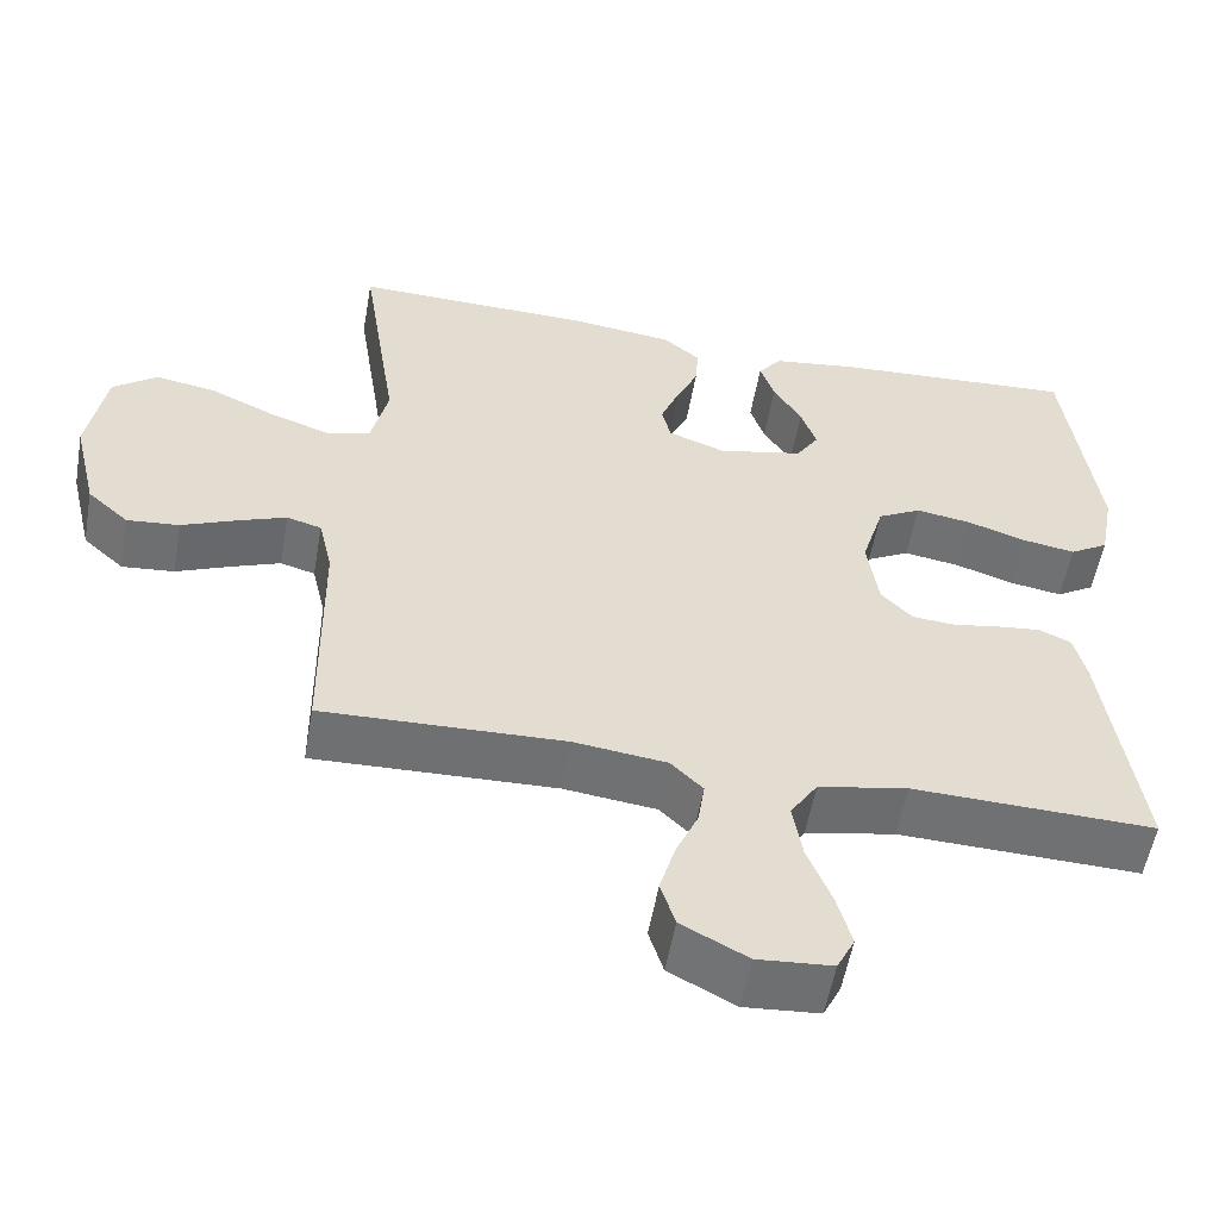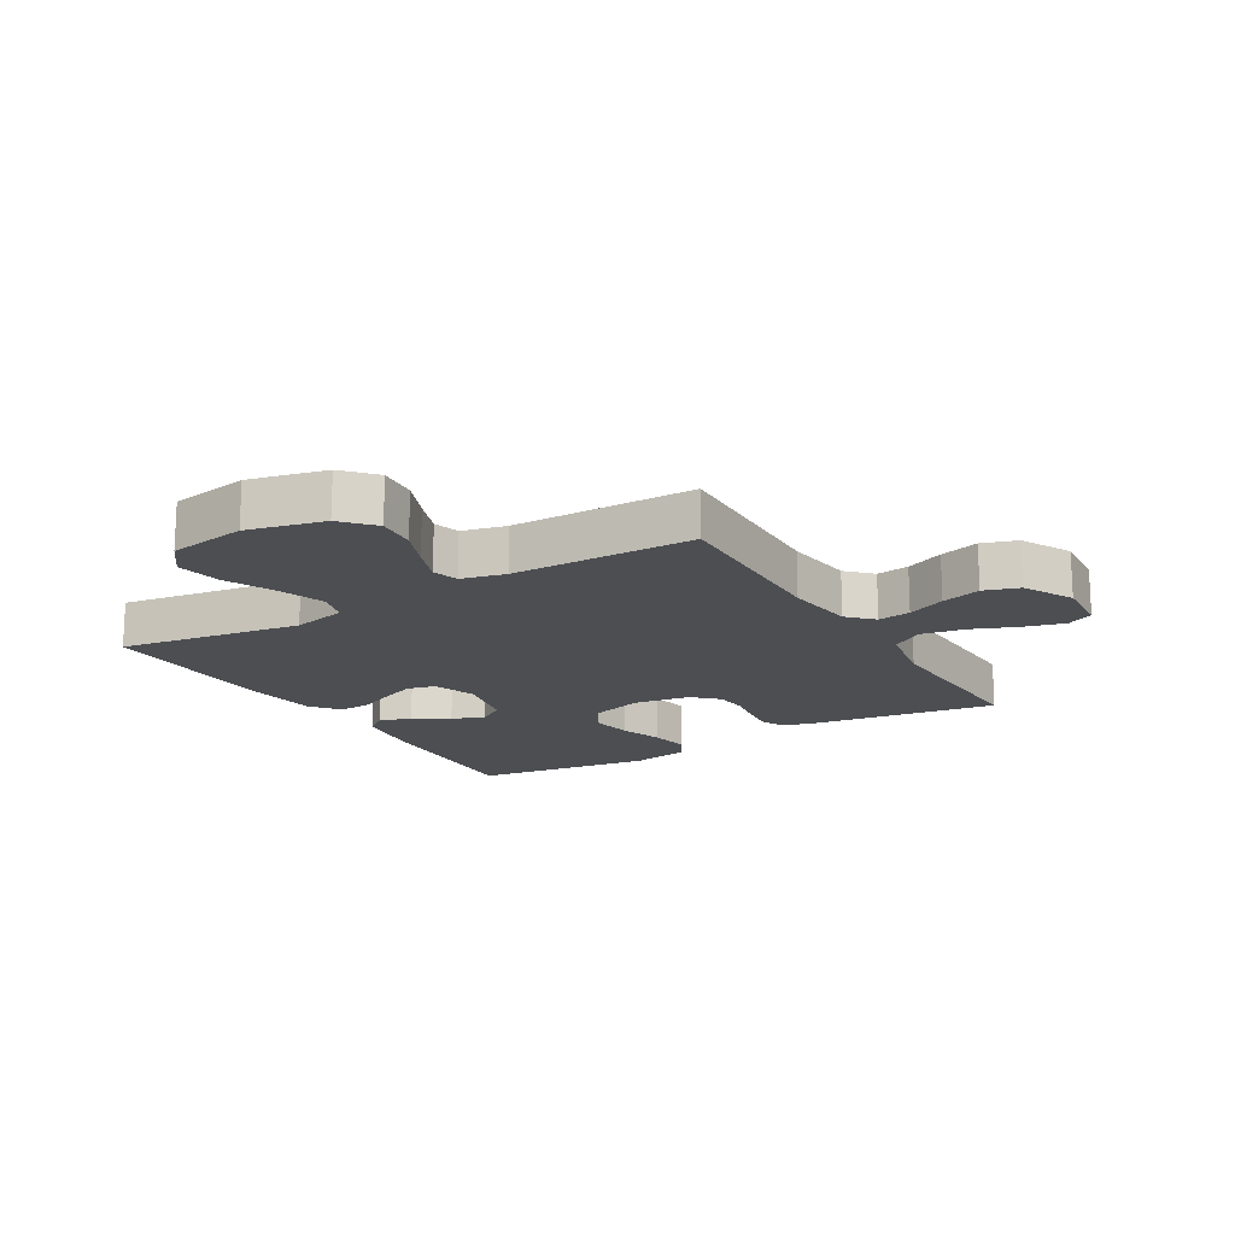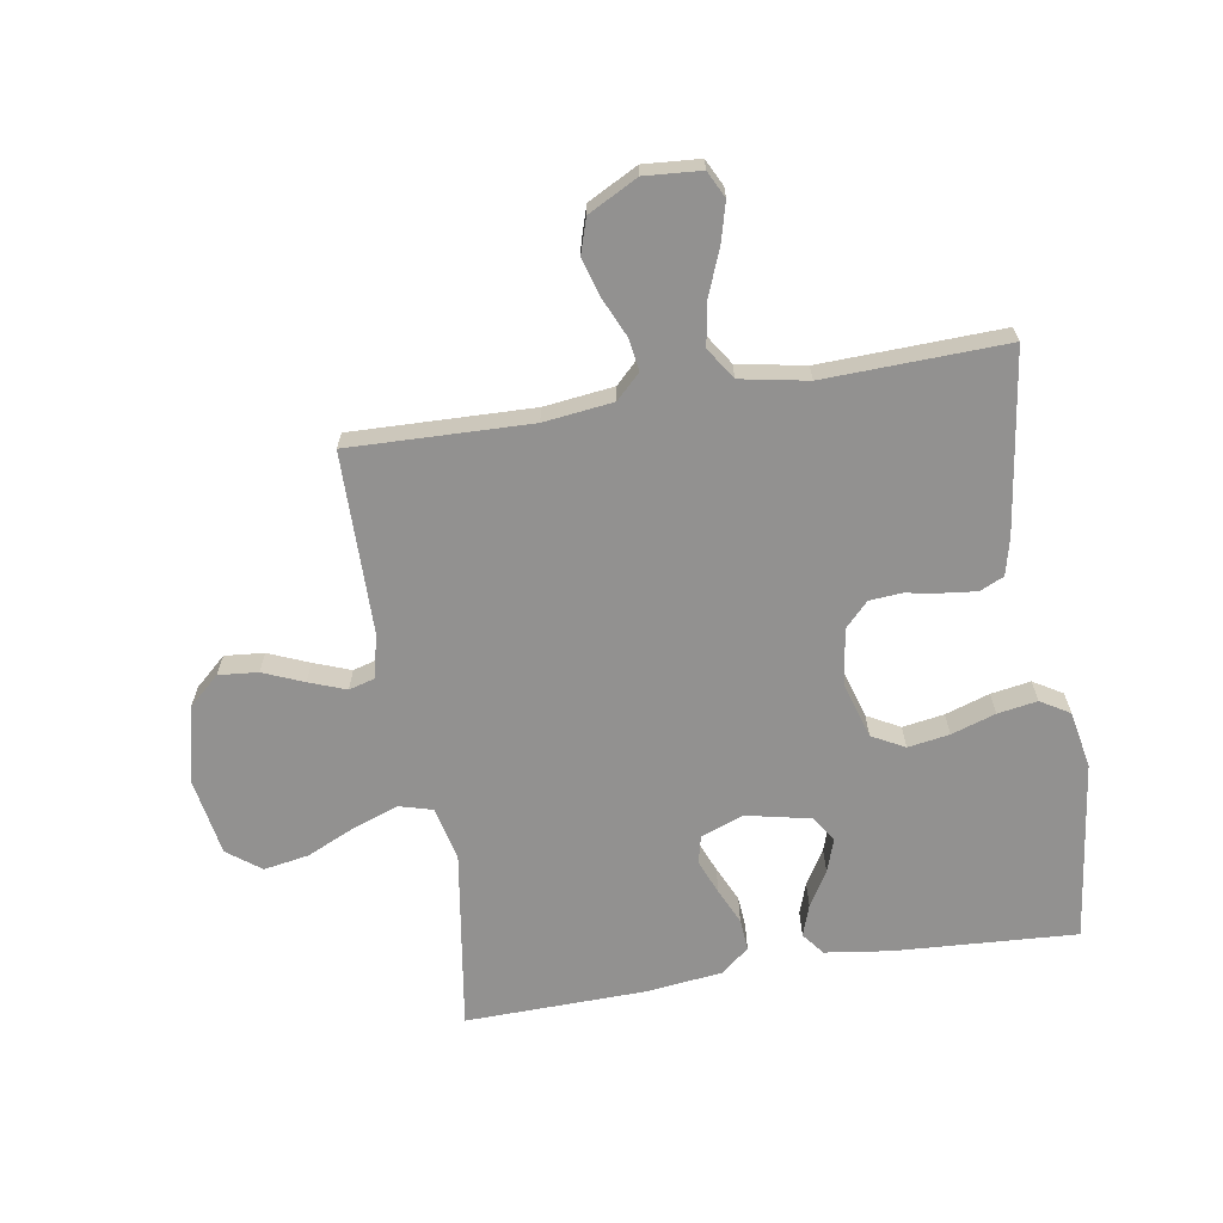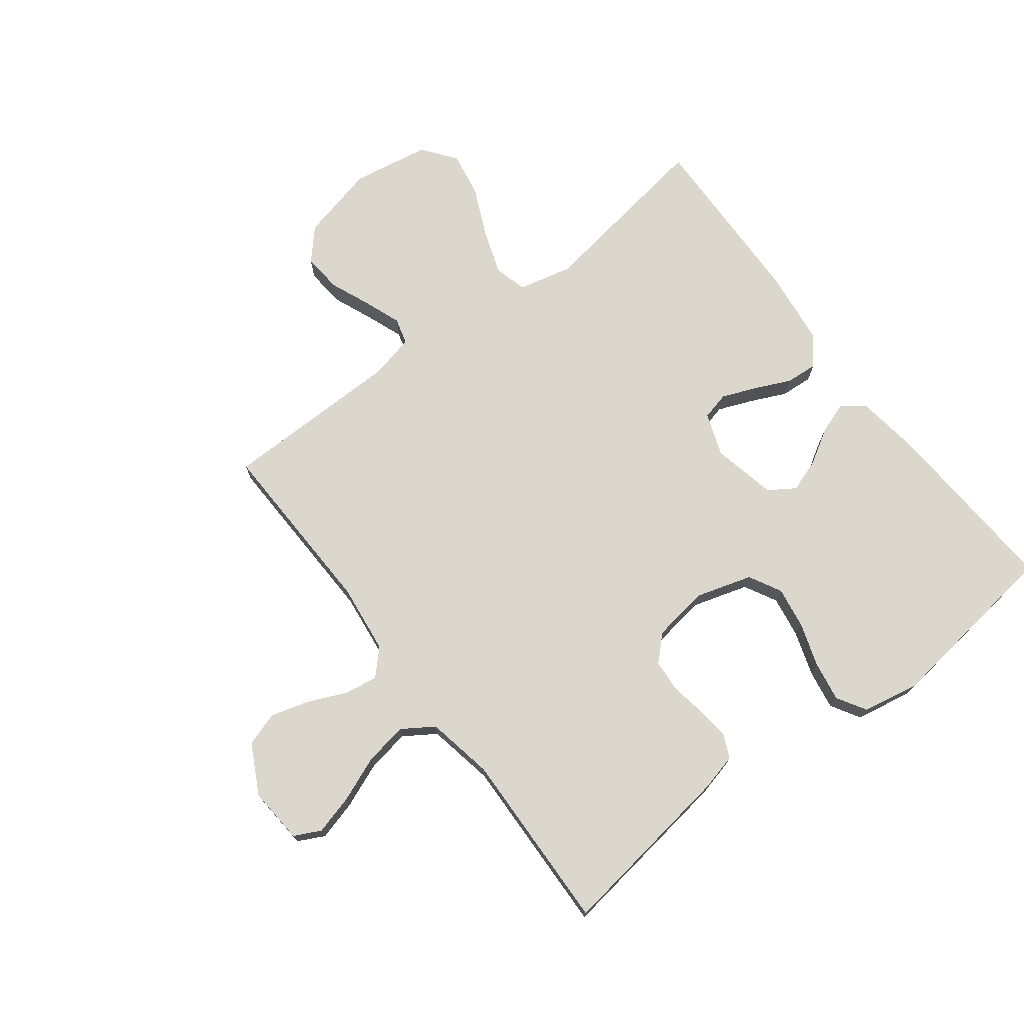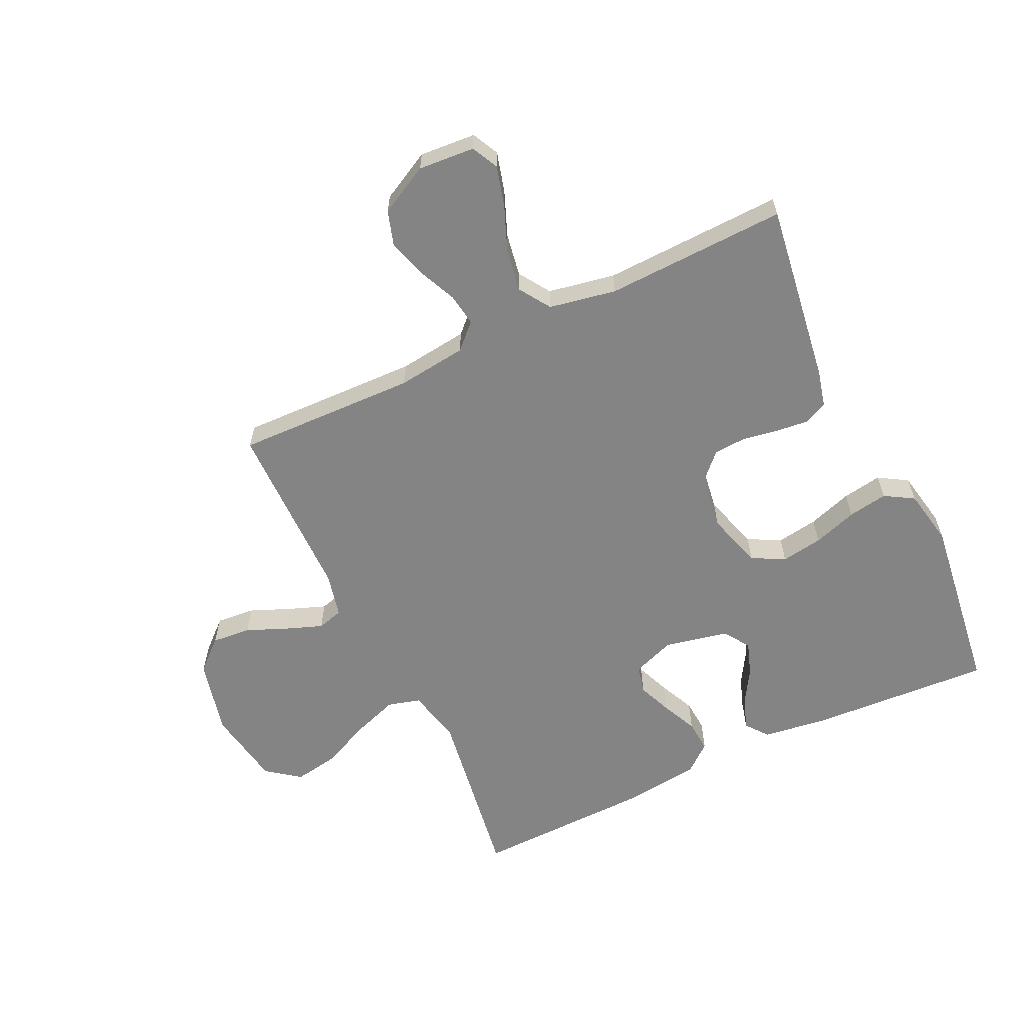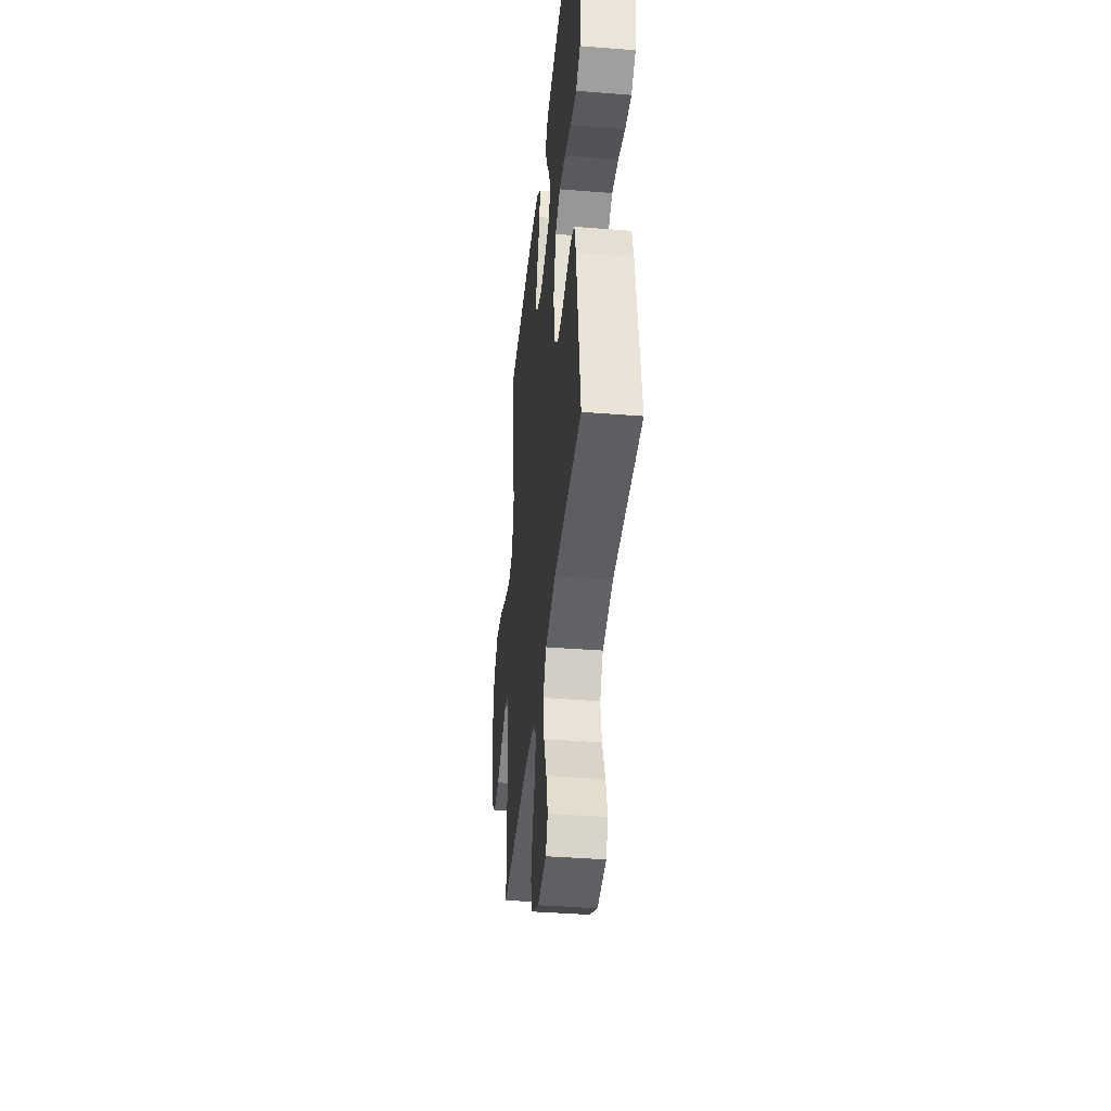
<metadata>
{"format":"obj","ext":"obj","renderer":"f3d","projection":"perspective","resolution":1024,"background":"white","views":[{"elev":-55.0,"azim":170.0,"up":"+Z"},{"elev":-16.8,"azim":120.8,"up":"+Y"},{"elev":-66.1,"azim":-170.6,"up":"+Y"},{"elev":73.4,"azim":-127.3,"up":"+Y"},{"elev":-61.3,"azim":-154.5,"up":"+Y"},{"elev":-40.0,"azim":-95.6,"up":"+Z"}]}
</metadata>
<code>
v -0.5 0.07 0.5
v -0.2 0.07 0.482
v -0.091 0.07 0.467
v -0.062 0.07 0.43
v -0.08 0.07 0.378
v -0.115 0.07 0.32
v -0.134 0.07 0.265
v -0.106 0.07 0.222
v 0 0.07 0.199
v 0.071 0.07 0.225
v 0.082 0.07 0.271
v 0.059 0.07 0.328
v 0.032 0.07 0.387
v 0.028 0.07 0.44
v 0.074 0.07 0.478
v 0.2 0.07 0.493
v 0.5 0.07 0.5
v 0.454 0.07 0.2
v 0.475 0.07 0.11
v 0.529 0.07 0.095
v 0.604 0.07 0.121
v 0.685 0.07 0.158
v 0.76 0.07 0.171
v 0.815 0.07 0.129
v 0.837 0.07 0
v 0.807 0.07 -0.126
v 0.756 0.07 -0.172
v 0.691 0.07 -0.166
v 0.624 0.07 -0.138
v 0.563 0.07 -0.115
v 0.52 0.07 -0.127
v 0.503 0.07 -0.2
v 0.5 0.07 -0.5
v 0.2 0.07 -0.491
v 0.085 0.07 -0.505
v 0.045 0.07 -0.544
v 0.053 0.07 -0.598
v 0.081 0.07 -0.661
v 0.1 0.07 -0.726
v 0.082 0.07 -0.783
v 0 0.07 -0.826
v -0.093 0.07 -0.819
v -0.115 0.07 -0.775
v -0.097 0.07 -0.709
v -0.067 0.07 -0.634
v -0.055 0.07 -0.563
v -0.089 0.07 -0.511
v -0.2 0.07 -0.49
v -0.5 0.07 -0.5
v -0.457 0.07 -0.2
v -0.442 0.07 -0.139
v -0.402 0.07 -0.121
v -0.348 0.07 -0.127
v -0.289 0.07 -0.137
v -0.236 0.07 -0.133
v -0.197 0.07 -0.093
v -0.183 0.07 0
v -0.211 0.07 0.093
v -0.265 0.07 0.122
v -0.334 0.07 0.111
v -0.407 0.07 0.087
v -0.473 0.07 0.076
v -0.521 0.07 0.105
v -0.539 0.07 0.2
v -0.5 0 0.5
v -0.2 0 0.482
v -0.091 0 0.467
v -0.062 0 0.43
v -0.08 0 0.378
v -0.115 0 0.32
v -0.134 0 0.265
v -0.106 0 0.222
v 0 0 0.199
v 0.071 0 0.225
v 0.082 0 0.271
v 0.059 0 0.328
v 0.032 0 0.387
v 0.028 0 0.44
v 0.074 0 0.478
v 0.2 0 0.493
v 0.5 0 0.5
v 0.454 0 0.2
v 0.475 0 0.11
v 0.529 0 0.095
v 0.604 0 0.121
v 0.685 0 0.158
v 0.76 0 0.171
v 0.815 0 0.129
v 0.837 0 0
v 0.807 0 -0.126
v 0.756 0 -0.172
v 0.691 0 -0.166
v 0.624 0 -0.138
v 0.563 0 -0.115
v 0.52 0 -0.127
v 0.503 0 -0.2
v 0.5 0 -0.5
v 0.2 0 -0.491
v 0.085 0 -0.505
v 0.045 0 -0.544
v 0.053 0 -0.598
v 0.081 0 -0.661
v 0.1 0 -0.726
v 0.082 0 -0.783
v 0 0 -0.826
v -0.093 0 -0.819
v -0.115 0 -0.775
v -0.097 0 -0.709
v -0.067 0 -0.634
v -0.055 0 -0.563
v -0.089 0 -0.511
v -0.2 0 -0.49
v -0.5 0 -0.5
v -0.457 0 -0.2
v -0.442 0 -0.139
v -0.402 0 -0.121
v -0.348 0 -0.127
v -0.289 0 -0.137
v -0.236 0 -0.133
v -0.197 0 -0.093
v -0.183 0 0
v -0.211 0 0.093
v -0.265 0 0.122
v -0.334 0 0.111
v -0.407 0 0.087
v -0.473 0 0.076
v -0.521 0 0.105
v -0.539 0 0.2
f 4 5 6
f 3 4 6
f 2 3 6
f 1 2 6
f 64 1 6
f 63 64 6
f 62 63 6
f 61 62 6
f 60 61 6
f 59 60 6 7
f 58 59 7 8
f 57 58 8 9
f 56 57 9 10
f 52 53 54
f 51 52 54
f 50 51 54
f 49 50 54
f 48 49 54
f 47 48 54 55
f 46 47 55 56
f 43 44 45
f 42 43 45
f 41 42 45
f 40 41 45
f 39 40 45
f 38 39 45
f 37 38 45
f 36 37 45 46
f 46 56 10
f 36 46 10
f 35 36 10
f 32 33 34
f 35 10 11
f 34 35 11
f 32 34 11
f 31 32 11
f 27 28 29
f 26 27 29
f 25 26 29
f 24 25 29
f 23 24 29
f 22 23 29
f 21 22 29
f 20 21 29 30
f 19 20 30 31
f 16 17 18
f 15 16 18
f 14 15 18
f 13 14 18
f 12 13 18
f 18 19 31
f 12 18 31
f 11 12 31
f 70 69 68
f 70 68 67
f 70 67 66
f 70 66 65
f 70 65 128
f 70 128 127
f 70 127 126
f 70 126 125
f 70 125 124
f 71 70 124 123
f 72 71 123 122
f 73 72 122 121
f 74 73 121 120
f 118 117 116
f 118 116 115
f 118 115 114
f 118 114 113
f 118 113 112
f 119 118 112 111
f 120 119 111 110
f 109 108 107
f 109 107 106
f 109 106 105
f 109 105 104
f 109 104 103
f 109 103 102
f 109 102 101
f 110 109 101 100
f 74 120 110
f 74 110 100
f 74 100 99
f 98 97 96
f 75 74 99
f 75 99 98
f 75 98 96
f 75 96 95
f 93 92 91
f 93 91 90
f 93 90 89
f 93 89 88
f 93 88 87
f 93 87 86
f 93 86 85
f 94 93 85 84
f 95 94 84 83
f 82 81 80
f 82 80 79
f 82 79 78
f 82 78 77
f 82 77 76
f 95 83 82
f 95 82 76
f 95 76 75
f 1 65 66 2
f 2 66 67 3
f 3 67 68 4
f 4 68 69 5
f 5 69 70 6
f 6 70 71 7
f 7 71 72 8
f 8 72 73 9
f 9 73 74 10
f 10 74 75 11
f 11 75 76 12
f 12 76 77 13
f 13 77 78 14
f 14 78 79 15
f 15 79 80 16
f 16 80 81 17
f 17 81 82 18
f 18 82 83 19
f 19 83 84 20
f 20 84 85 21
f 21 85 86 22
f 22 86 87 23
f 23 87 88 24
f 24 88 89 25
f 25 89 90 26
f 26 90 91 27
f 27 91 92 28
f 28 92 93 29
f 29 93 94 30
f 30 94 95 31
f 31 95 96 32
f 32 96 97 33
f 33 97 98 34
f 34 98 99 35
f 35 99 100 36
f 36 100 101 37
f 37 101 102 38
f 38 102 103 39
f 39 103 104 40
f 40 104 105 41
f 41 105 106 42
f 42 106 107 43
f 43 107 108 44
f 44 108 109 45
f 45 109 110 46
f 46 110 111 47
f 47 111 112 48
f 48 112 113 49
f 49 113 114 50
f 50 114 115 51
f 51 115 116 52
f 52 116 117 53
f 53 117 118 54
f 54 118 119 55
f 55 119 120 56
f 56 120 121 57
f 57 121 122 58
f 58 122 123 59
f 59 123 124 60
f 60 124 125 61
f 61 125 126 62
f 62 126 127 63
f 63 127 128 64
f 64 128 65 1

</code>
